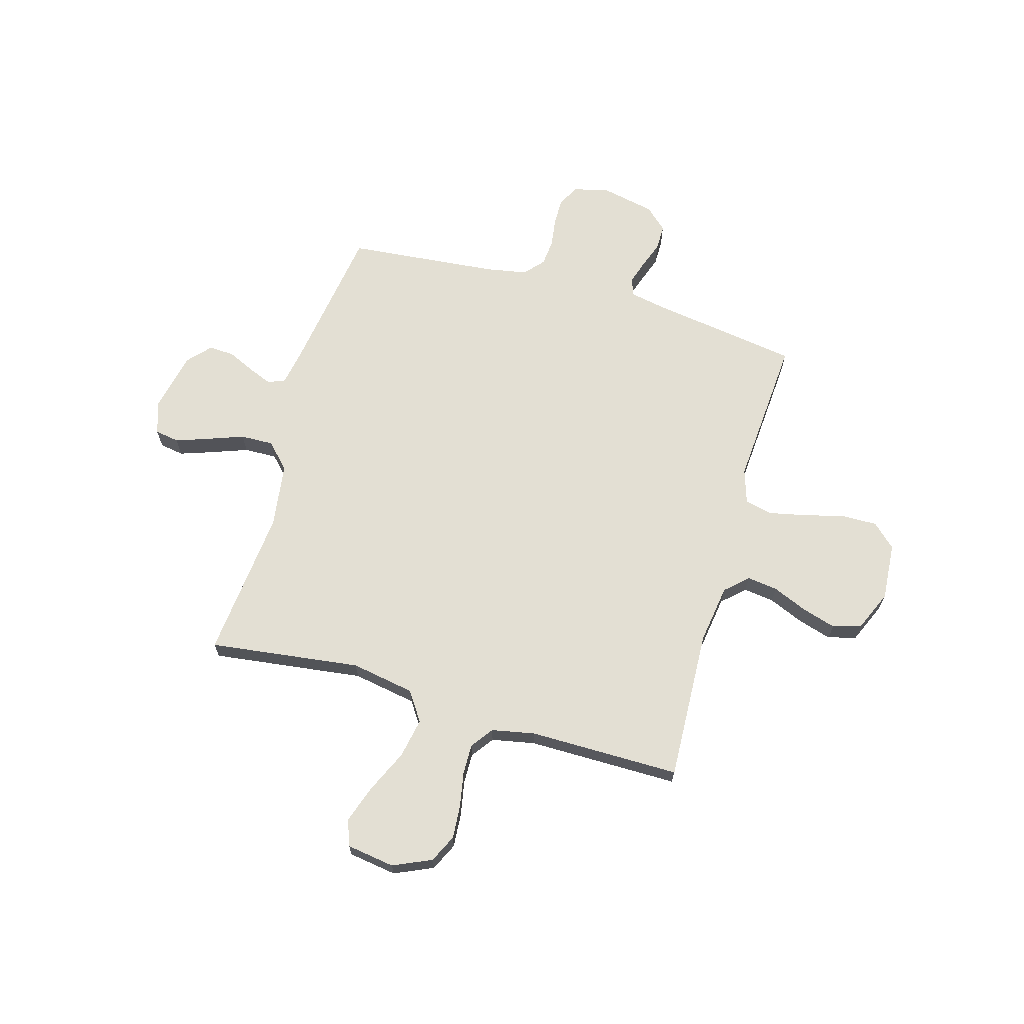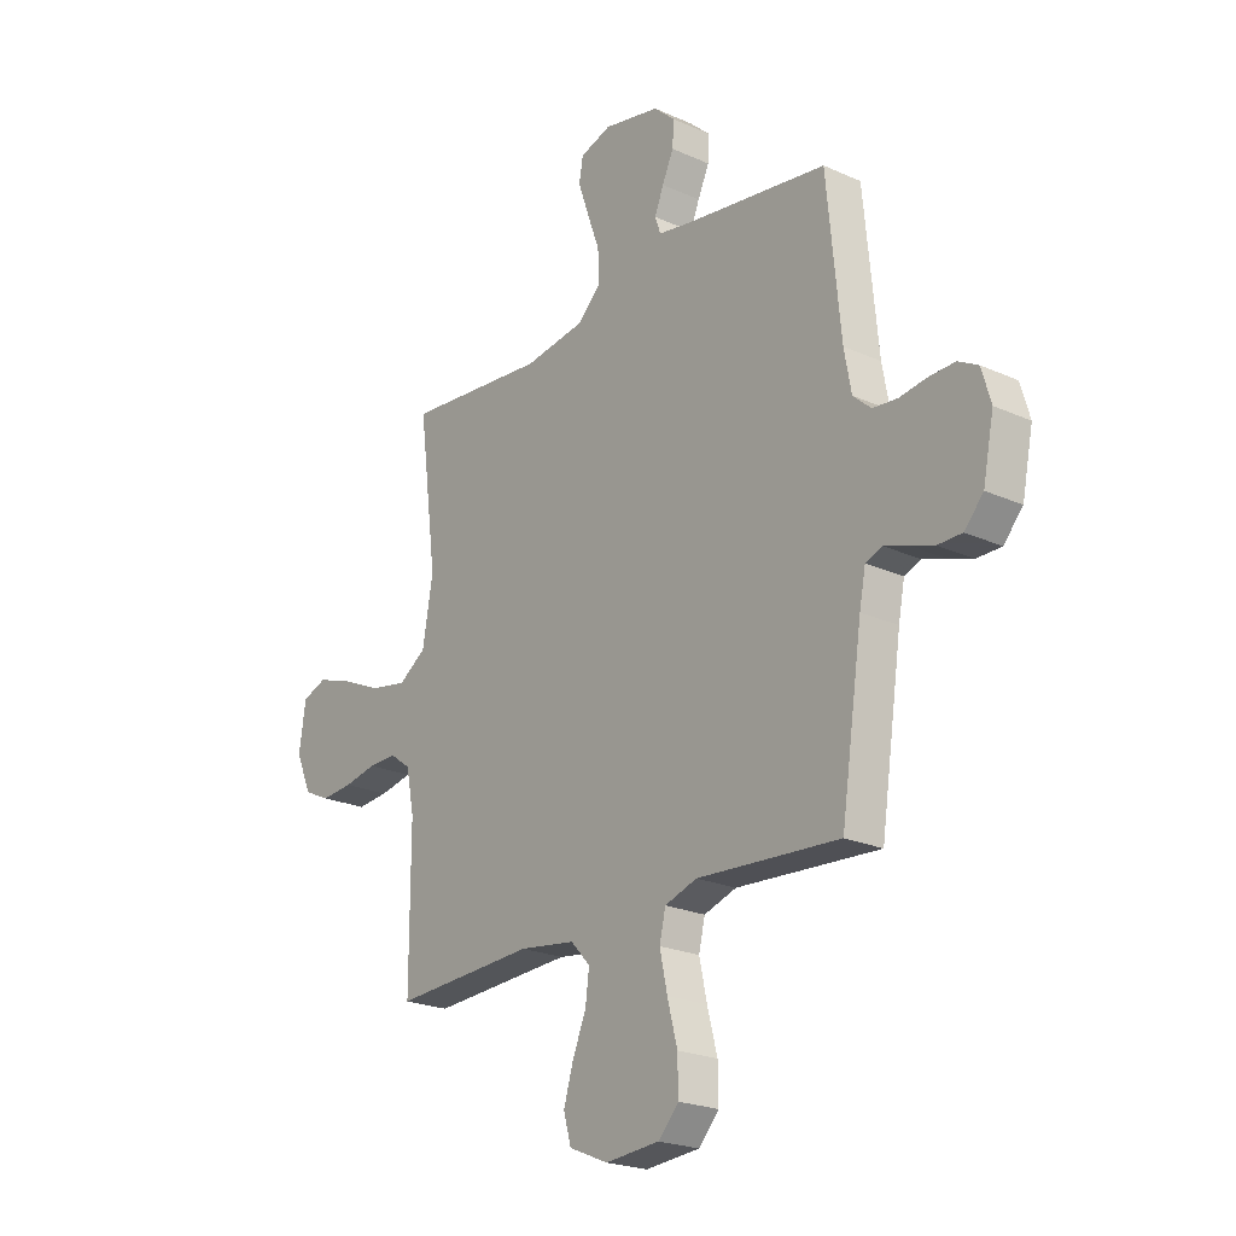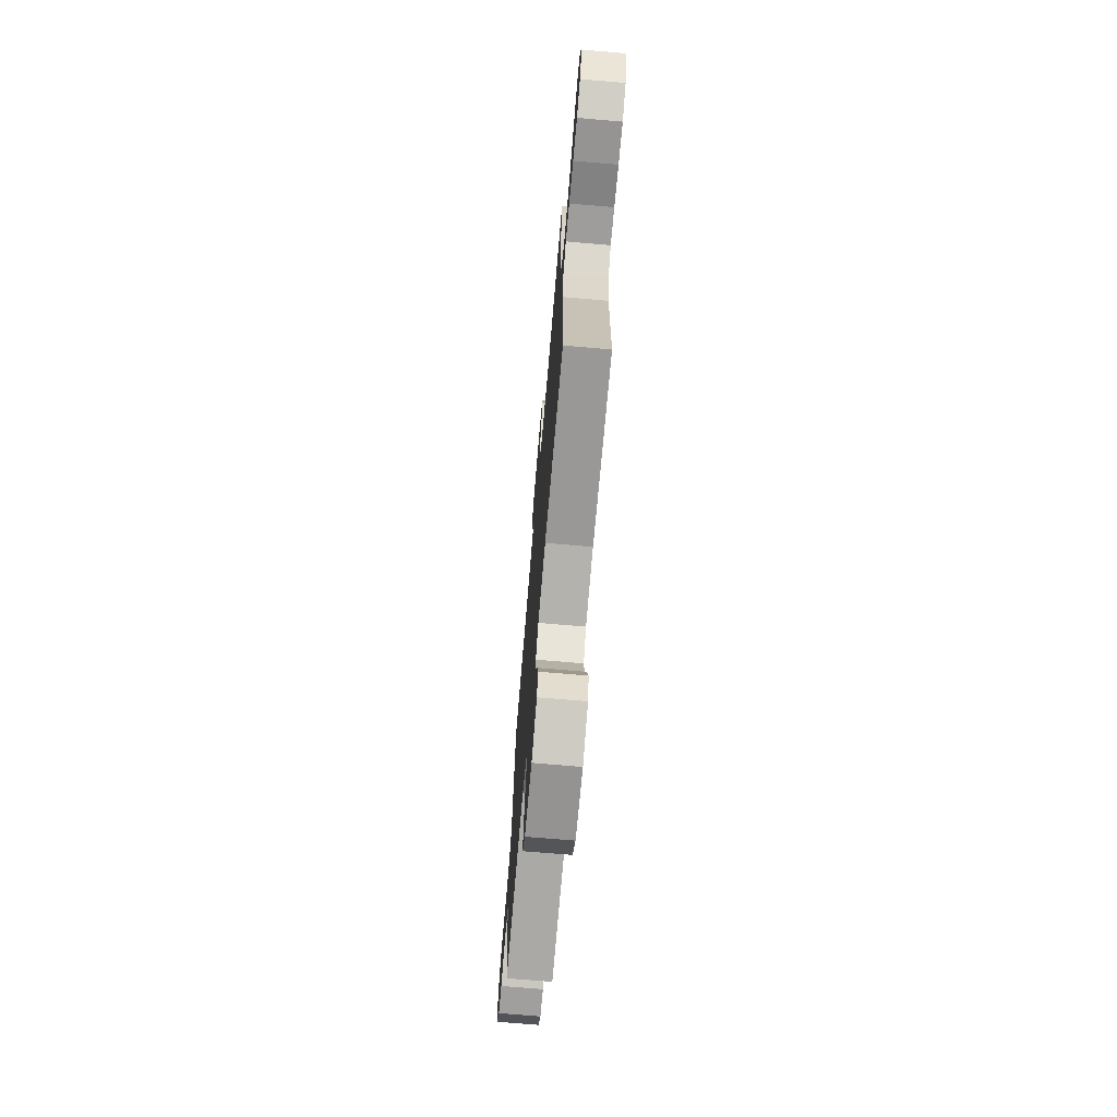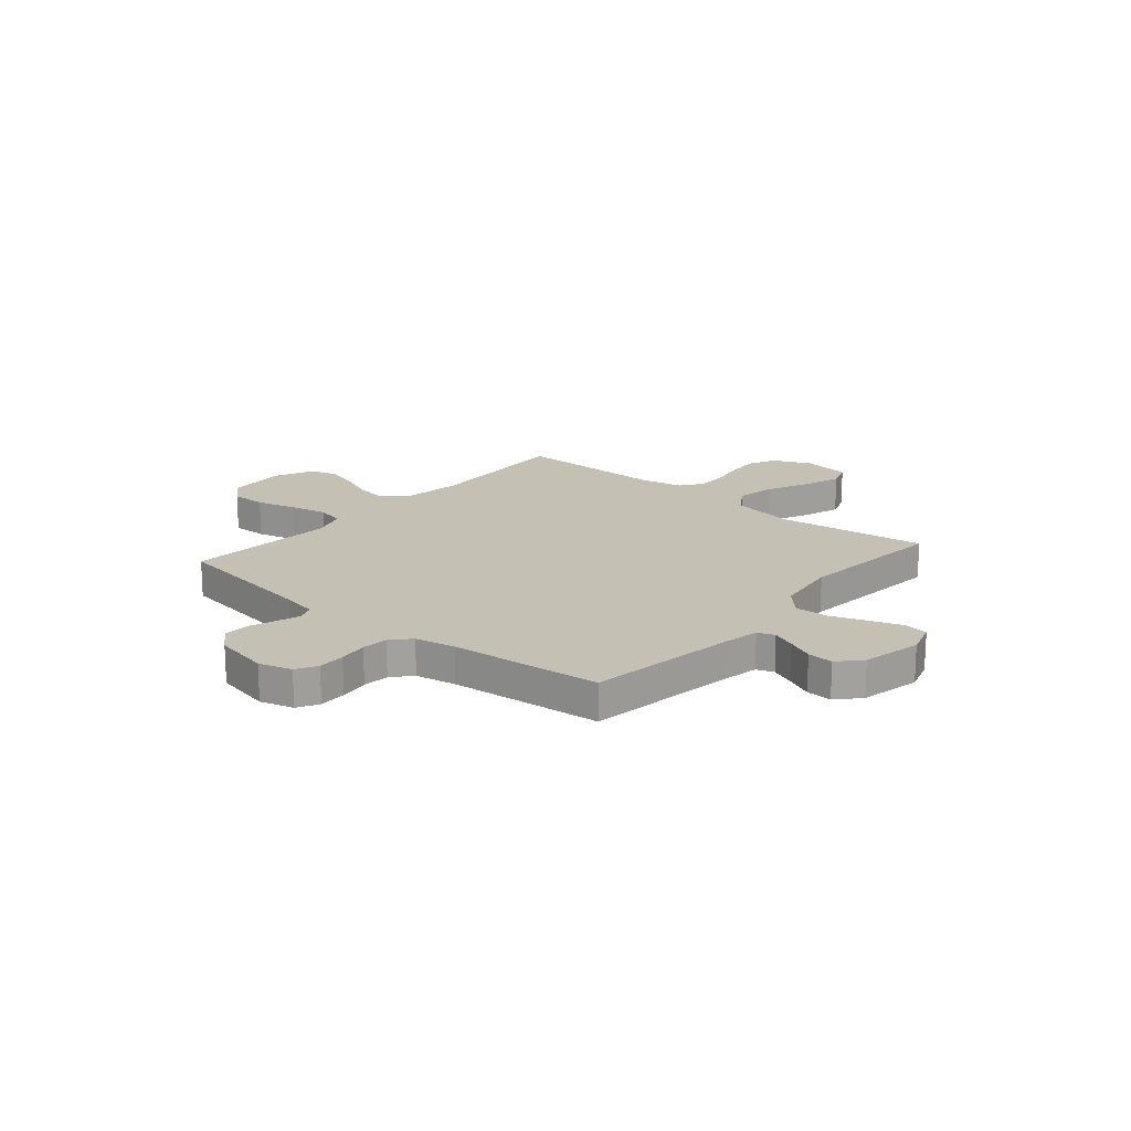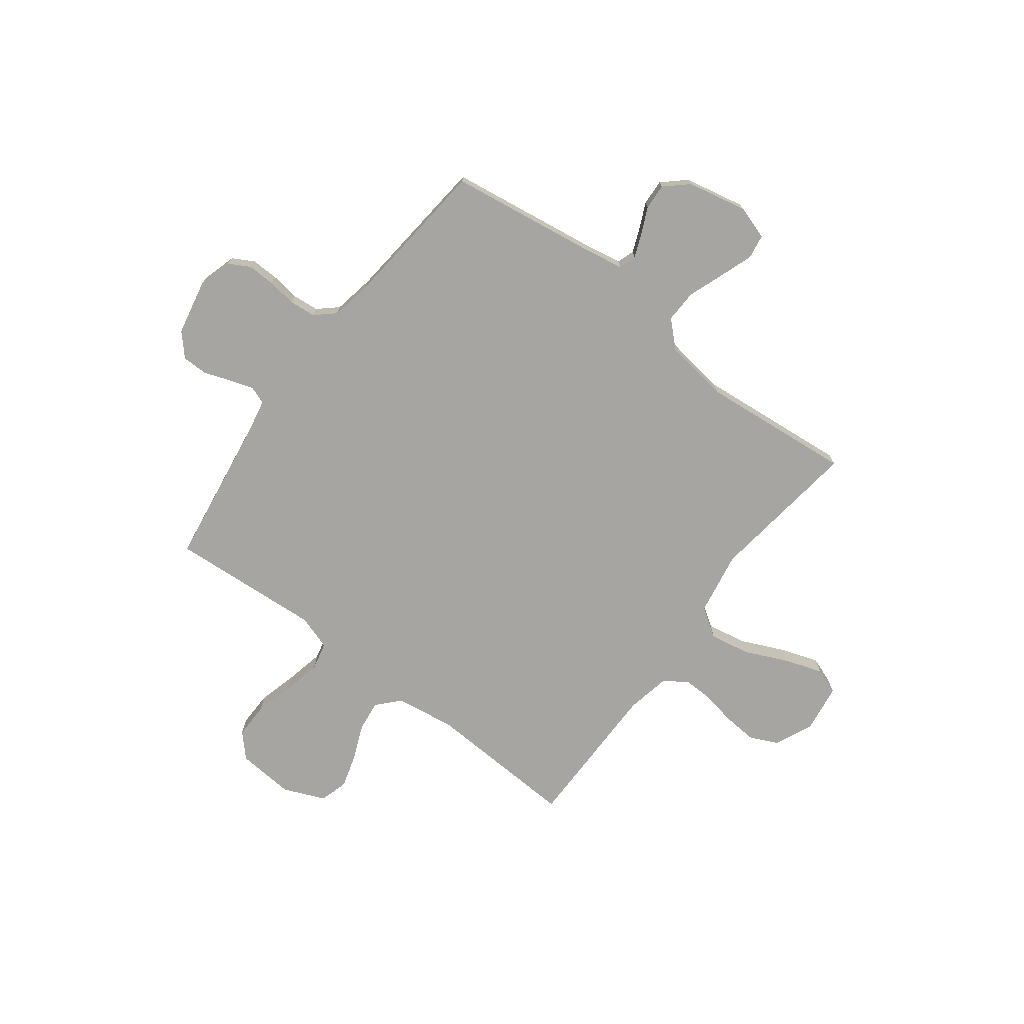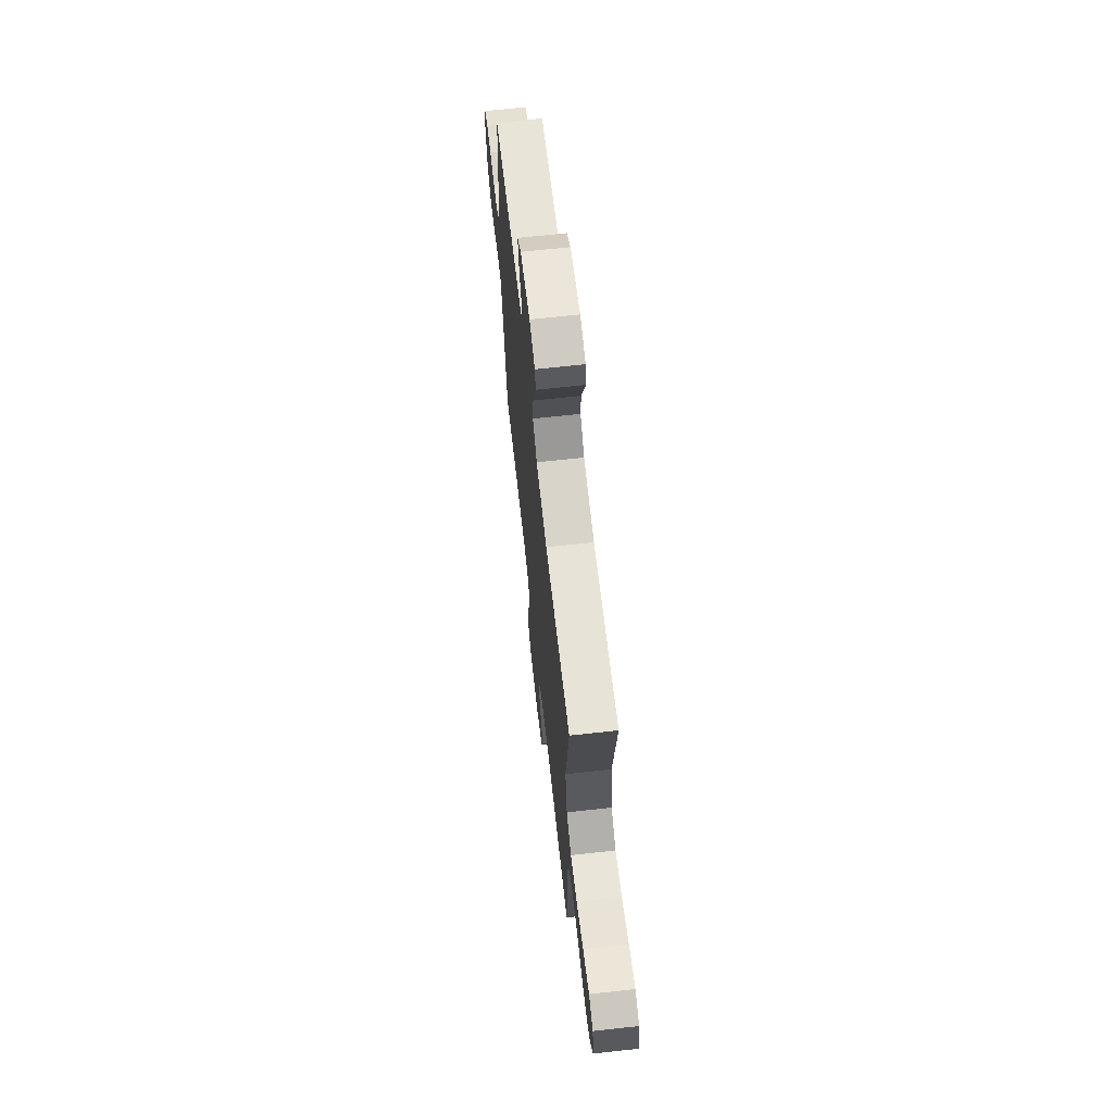
<metadata>
{"format":"obj","ext":"obj","renderer":"f3d","projection":"perspective","resolution":1024,"background":"white","views":[{"elev":67.0,"azim":106.1,"up":"+Y"},{"elev":-22.5,"azim":-127.8,"up":"+Z"},{"elev":-71.4,"azim":85.1,"up":"+Z"},{"elev":18.3,"azim":-49.6,"up":"+Y"},{"elev":-73.7,"azim":-37.2,"up":"+Y"},{"elev":67.8,"azim":83.7,"up":"+Z"}]}
</metadata>
<code>
v 0.5 0.07 -0.5
v 0.2 0.07 -0.486
v 0.082 0.07 -0.503
v 0.041 0.07 -0.547
v 0.049 0.07 -0.608
v 0.078 0.07 -0.677
v 0.098 0.07 -0.744
v 0.082 0.07 -0.8
v 0 0.07 -0.835
v -0.114 0.07 -0.826
v -0.157 0.07 -0.78
v -0.156 0.07 -0.71
v -0.135 0.07 -0.63
v -0.119 0.07 -0.556
v -0.132 0.07 -0.501
v -0.2 0.07 -0.479
v -0.5 0.07 -0.5
v -0.545 0.07 -0.2
v -0.558 0.07 -0.134
v -0.593 0.07 -0.121
v -0.64 0.07 -0.136
v -0.693 0.07 -0.155
v -0.744 0.07 -0.155
v -0.784 0.07 -0.111
v -0.807 0.07 0
v -0.788 0.07 0.066
v -0.746 0.07 0.089
v -0.692 0.07 0.088
v -0.634 0.07 0.08
v -0.582 0.07 0.085
v -0.544 0.07 0.119
v -0.529 0.07 0.2
v -0.5 0.07 0.5
v -0.2 0.07 0.544
v -0.13 0.07 0.557
v -0.118 0.07 0.591
v -0.137 0.07 0.638
v -0.161 0.07 0.69
v -0.164 0.07 0.741
v -0.119 0.07 0.782
v 0 0.07 0.807
v 0.066 0.07 0.786
v 0.074 0.07 0.738
v 0.051 0.07 0.672
v 0.025 0.07 0.601
v 0.023 0.07 0.536
v 0.072 0.07 0.489
v 0.2 0.07 0.471
v 0.5 0.07 0.5
v 0.461 0.07 0.2
v 0.483 0.07 0.074
v 0.541 0.07 0.035
v 0.62 0.07 0.05
v 0.704 0.07 0.088
v 0.78 0.07 0.114
v 0.832 0.07 0.095
v 0.846 0.07 0
v 0.812 0.07 -0.076
v 0.757 0.07 -0.102
v 0.69 0.07 -0.097
v 0.621 0.07 -0.084
v 0.561 0.07 -0.083
v 0.517 0.07 -0.115
v 0.5 0.07 -0.2
v 0.5 0 -0.5
v 0.2 0 -0.486
v 0.082 0 -0.503
v 0.041 0 -0.547
v 0.049 0 -0.608
v 0.078 0 -0.677
v 0.098 0 -0.744
v 0.082 0 -0.8
v 0 0 -0.835
v -0.114 0 -0.826
v -0.157 0 -0.78
v -0.156 0 -0.71
v -0.135 0 -0.63
v -0.119 0 -0.556
v -0.132 0 -0.501
v -0.2 0 -0.479
v -0.5 0 -0.5
v -0.545 0 -0.2
v -0.558 0 -0.134
v -0.593 0 -0.121
v -0.64 0 -0.136
v -0.693 0 -0.155
v -0.744 0 -0.155
v -0.784 0 -0.111
v -0.807 0 0
v -0.788 0 0.066
v -0.746 0 0.089
v -0.692 0 0.088
v -0.634 0 0.08
v -0.582 0 0.085
v -0.544 0 0.119
v -0.529 0 0.2
v -0.5 0 0.5
v -0.2 0 0.544
v -0.13 0 0.557
v -0.118 0 0.591
v -0.137 0 0.638
v -0.161 0 0.69
v -0.164 0 0.741
v -0.119 0 0.782
v 0 0 0.807
v 0.066 0 0.786
v 0.074 0 0.738
v 0.051 0 0.672
v 0.025 0 0.601
v 0.023 0 0.536
v 0.072 0 0.489
v 0.2 0 0.471
v 0.5 0 0.5
v 0.461 0 0.2
v 0.483 0 0.074
v 0.541 0 0.035
v 0.62 0 0.05
v 0.704 0 0.088
v 0.78 0 0.114
v 0.832 0 0.095
v 0.846 0 0
v 0.812 0 -0.076
v 0.757 0 -0.102
v 0.69 0 -0.097
v 0.621 0 -0.084
v 0.561 0 -0.083
v 0.517 0 -0.115
v 0.5 0 -0.2
f 58 59 60 61
f 58 61 62
f 57 58 62
f 56 57 62
f 53 54 55 56
f 53 56 62
f 52 53 62 63
f 48 49 50
f 47 48 50 51
f 46 47 51
f 42 43 44 45
f 40 41 42 45
f 40 45 46
f 37 38 39 40
f 36 37 40 46
f 35 36 46 51
f 32 33 34
f 31 32 34 35
f 26 27 28 29
f 24 25 26 29
f 24 29 30
f 21 22 23 24
f 20 21 24 30
f 19 20 30 31
f 16 17 18
f 15 16 18 19
f 10 11 12 13
f 10 13 14
f 9 10 14
f 8 9 14 15
f 5 6 7 8
f 64 1 2
f 64 2 3
f 51 52 63 64
f 51 64 3
f 35 51 3 4
f 15 19 31 35
f 15 35 4 5
f 5 8 15
f 125 124 123 122
f 126 125 122
f 126 122 121
f 126 121 120
f 120 119 118 117
f 126 120 117
f 127 126 117 116
f 114 113 112
f 115 114 112 111
f 115 111 110
f 109 108 107 106
f 109 106 105 104
f 110 109 104
f 104 103 102 101
f 110 104 101 100
f 115 110 100 99
f 98 97 96
f 99 98 96 95
f 93 92 91 90
f 93 90 89 88
f 94 93 88
f 88 87 86 85
f 94 88 85 84
f 95 94 84 83
f 82 81 80
f 83 82 80 79
f 77 76 75 74
f 78 77 74
f 78 74 73
f 79 78 73 72
f 72 71 70 69
f 66 65 128
f 67 66 128
f 128 127 116 115
f 67 128 115
f 68 67 115 99
f 99 95 83 79
f 69 68 99 79
f 79 72 69
f 1 65 66 2
f 2 66 67 3
f 3 67 68 4
f 4 68 69 5
f 5 69 70 6
f 6 70 71 7
f 7 71 72 8
f 8 72 73 9
f 9 73 74 10
f 10 74 75 11
f 11 75 76 12
f 12 76 77 13
f 13 77 78 14
f 14 78 79 15
f 15 79 80 16
f 16 80 81 17
f 17 81 82 18
f 18 82 83 19
f 19 83 84 20
f 20 84 85 21
f 21 85 86 22
f 22 86 87 23
f 23 87 88 24
f 24 88 89 25
f 25 89 90 26
f 26 90 91 27
f 27 91 92 28
f 28 92 93 29
f 29 93 94 30
f 30 94 95 31
f 31 95 96 32
f 32 96 97 33
f 33 97 98 34
f 34 98 99 35
f 35 99 100 36
f 36 100 101 37
f 37 101 102 38
f 38 102 103 39
f 39 103 104 40
f 40 104 105 41
f 41 105 106 42
f 42 106 107 43
f 43 107 108 44
f 44 108 109 45
f 45 109 110 46
f 46 110 111 47
f 47 111 112 48
f 48 112 113 49
f 49 113 114 50
f 50 114 115 51
f 51 115 116 52
f 52 116 117 53
f 53 117 118 54
f 54 118 119 55
f 55 119 120 56
f 56 120 121 57
f 57 121 122 58
f 58 122 123 59
f 59 123 124 60
f 60 124 125 61
f 61 125 126 62
f 62 126 127 63
f 63 127 128 64
f 64 128 65 1

</code>
